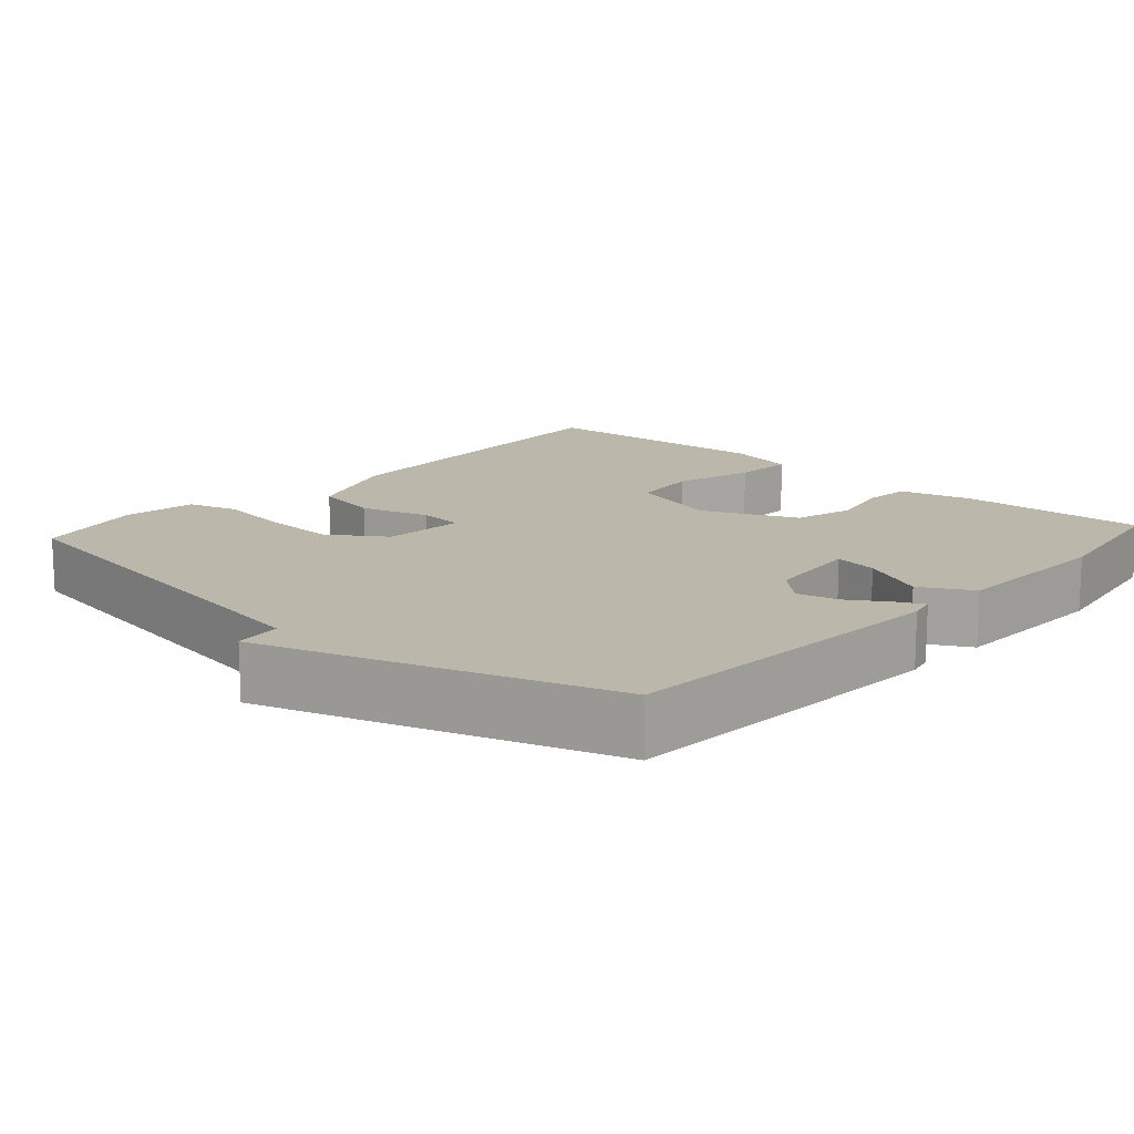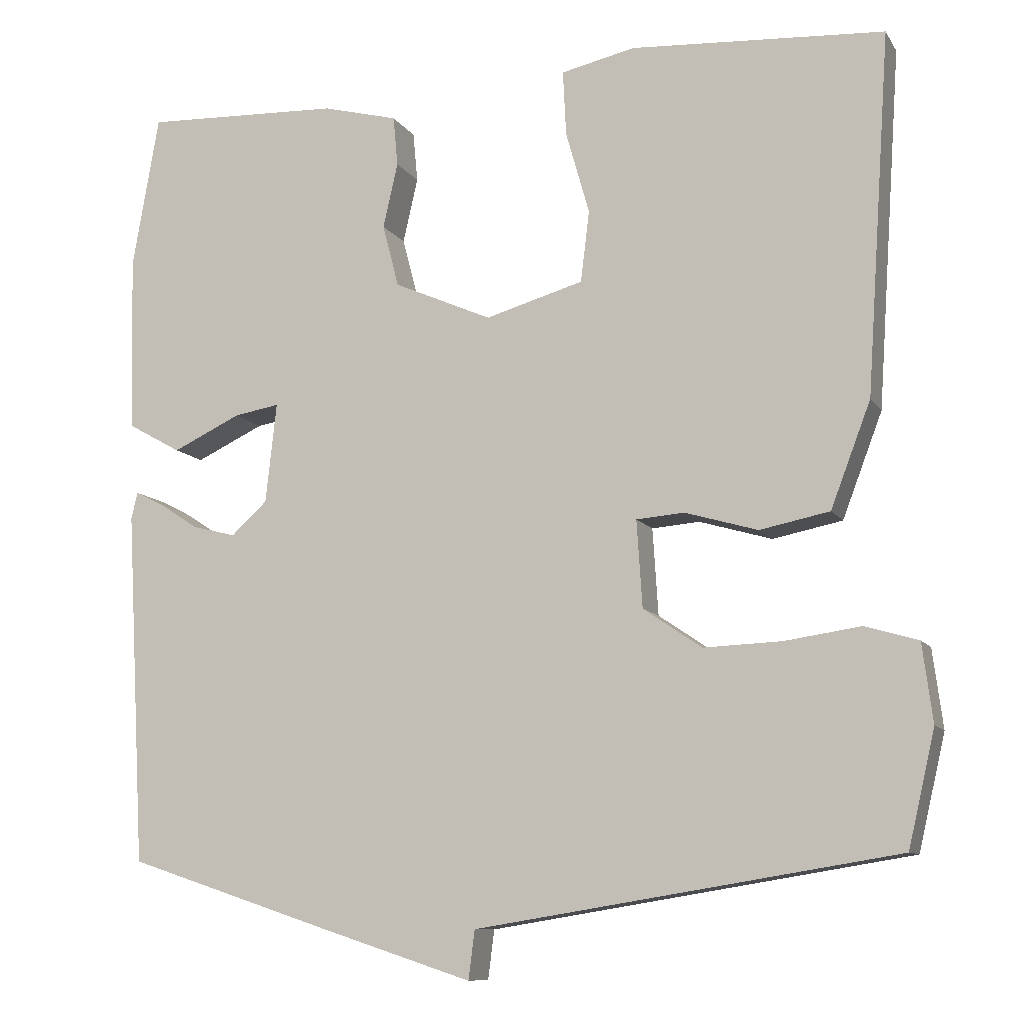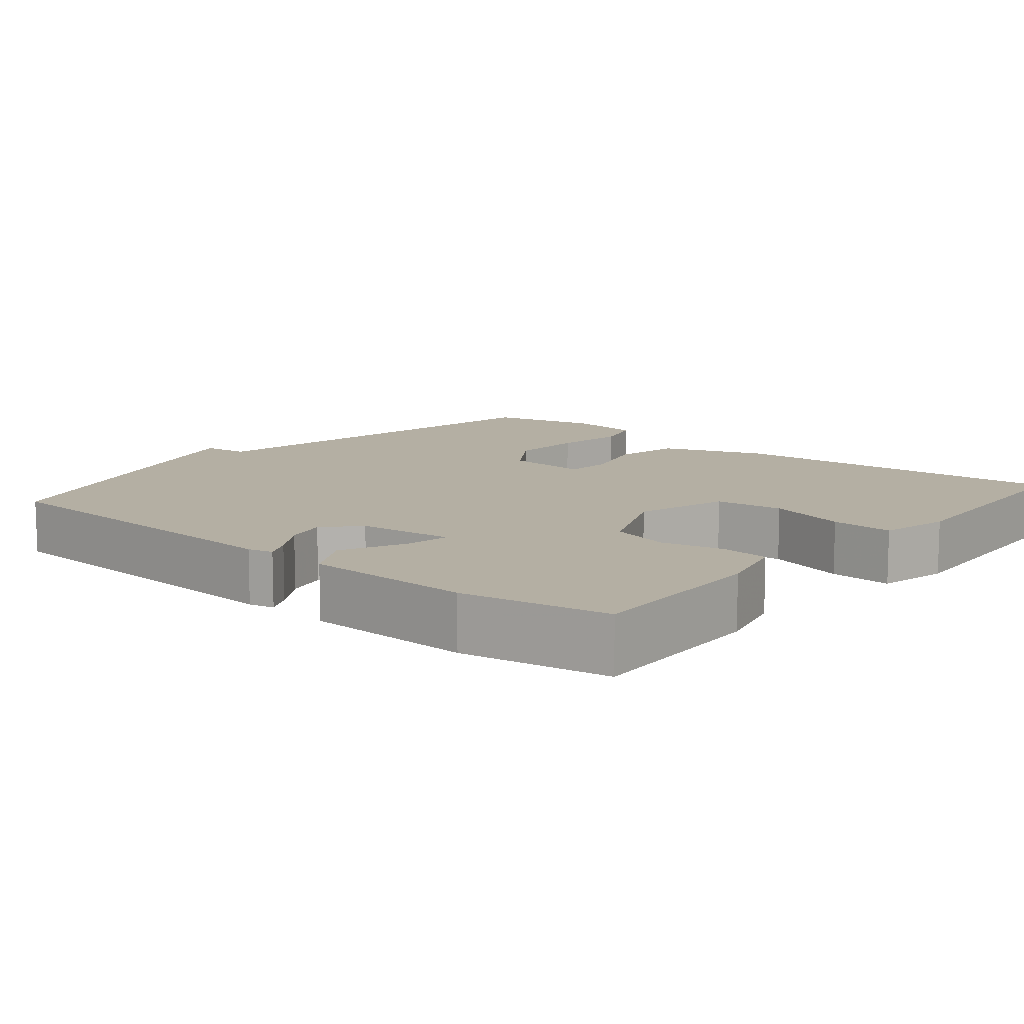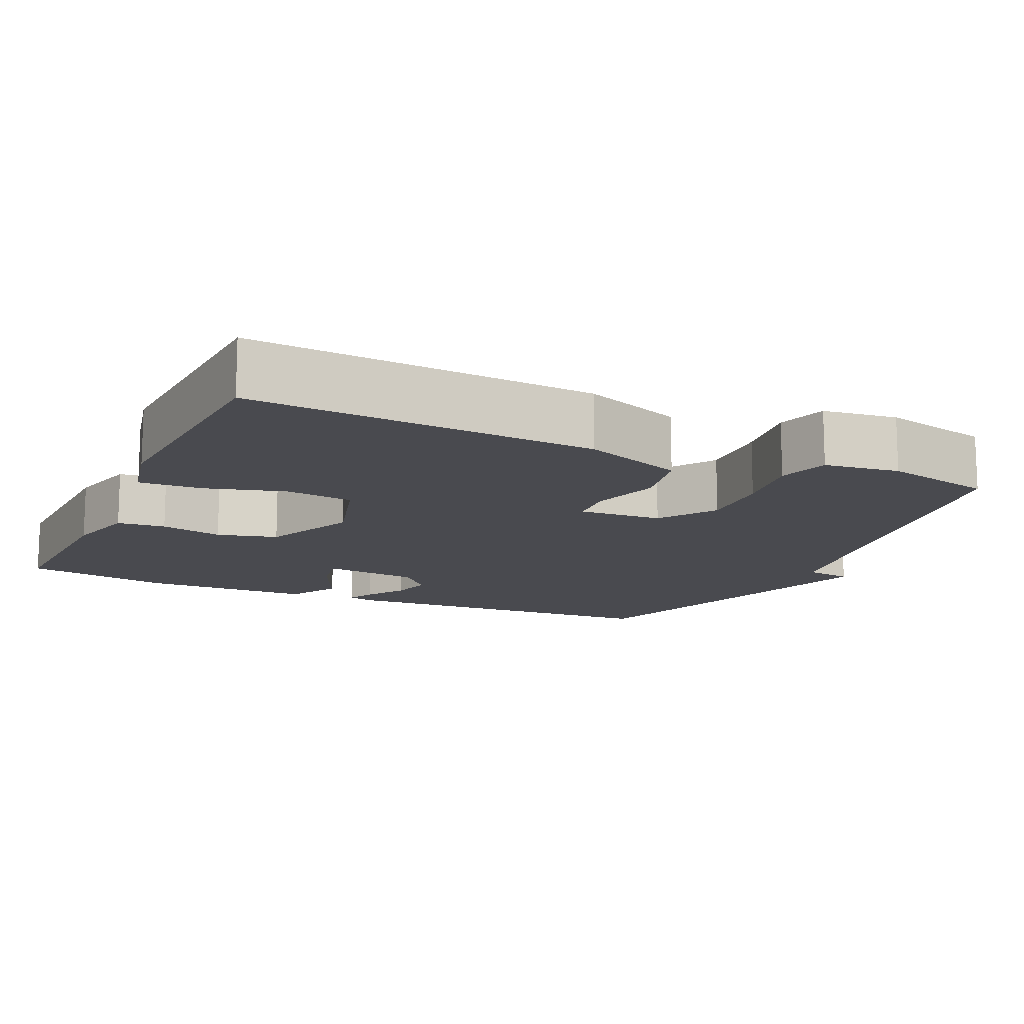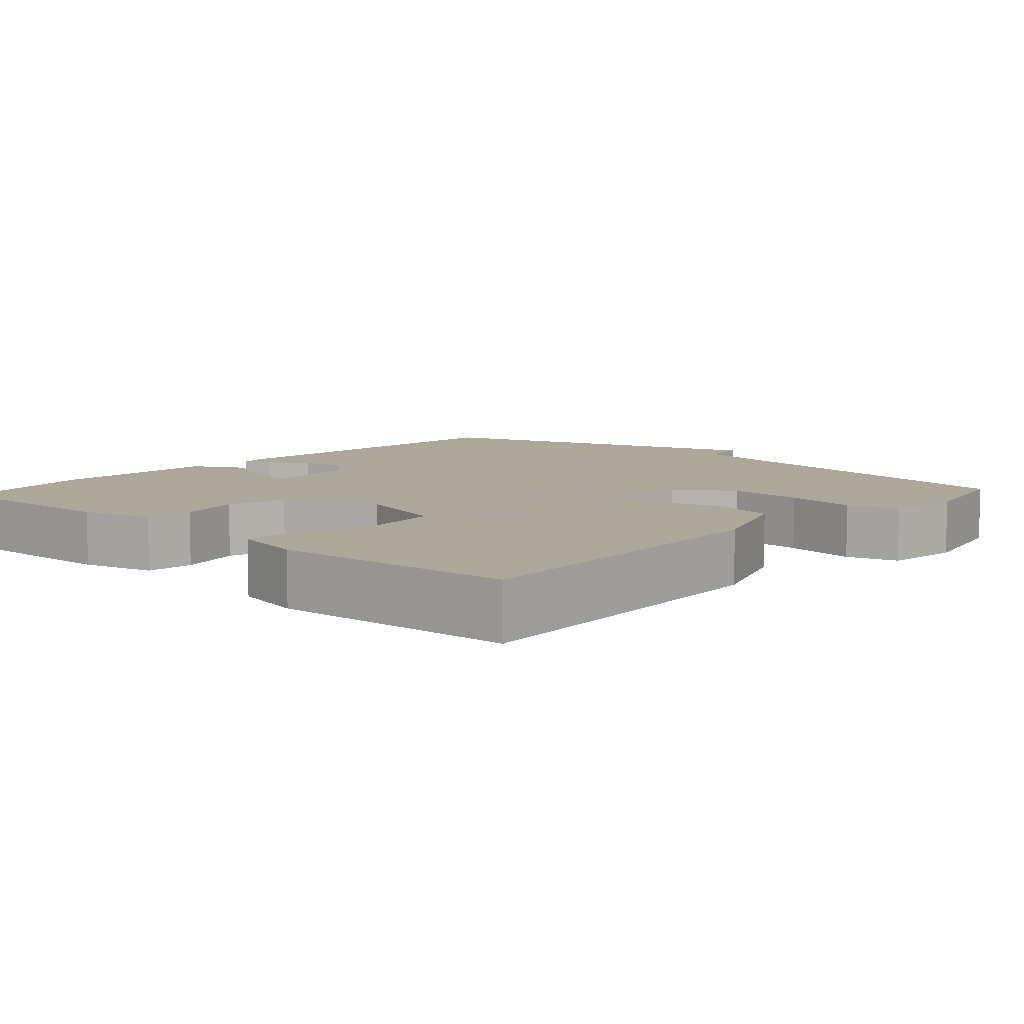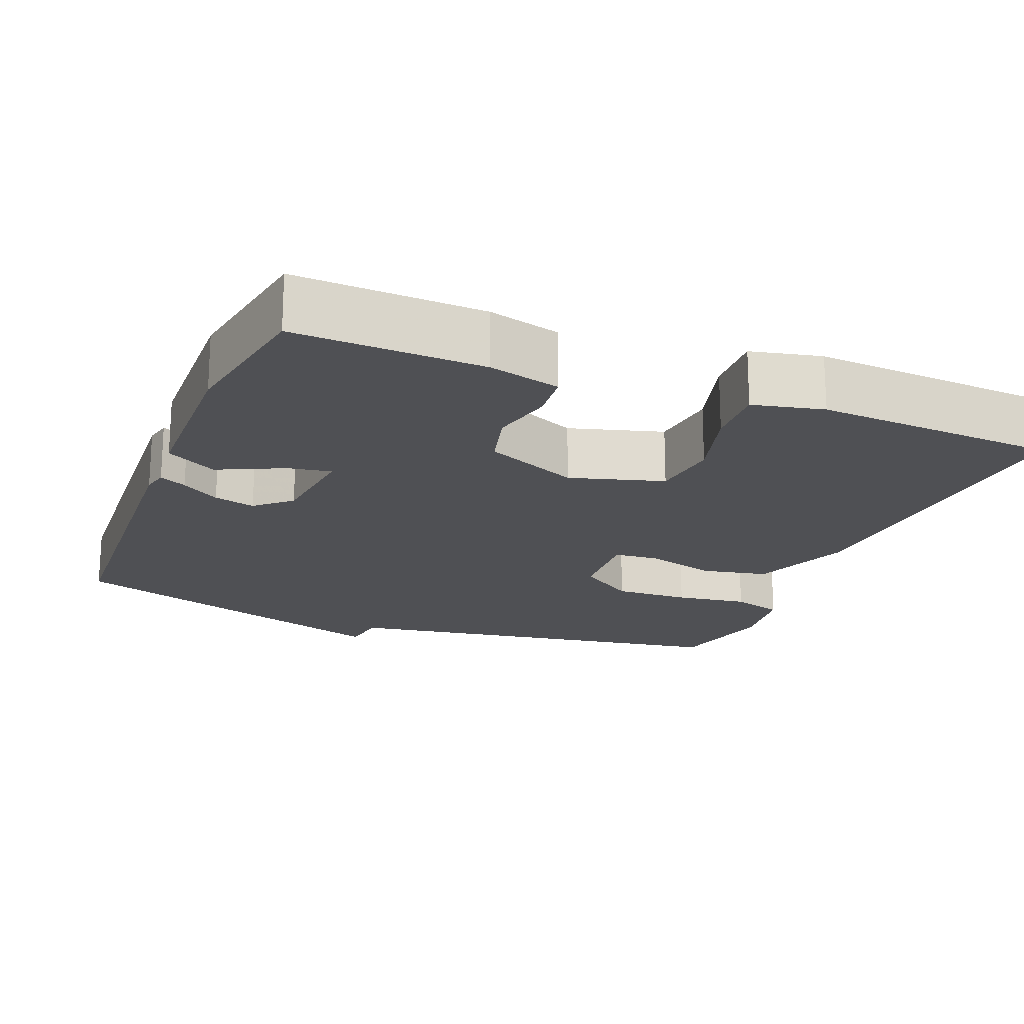
<metadata>
{"format":"obj","ext":"obj","renderer":"f3d","projection":"perspective","resolution":1024,"background":"white","views":[{"elev":14.4,"azim":-137.9,"up":"+Y"},{"elev":-10.0,"azim":19.6,"up":"+Z"},{"elev":11.2,"azim":-50.0,"up":"+Y"},{"elev":-13.5,"azim":65.5,"up":"+Y"},{"elev":8.2,"azim":42.3,"up":"+Y"},{"elev":-19.2,"azim":-21.8,"up":"+Y"}]}
</metadata>
<code>
v -0.5 0.07 0.5
v -0.249 0.07 0.49
v -0.153 0.07 0.465
v -0.147 0.07 0.401
v -0.166 0.07 0.318
v -0.145 0.07 0.238
v -0.02 0.07 0.183
v 0.105 0.07 0.219
v 0.116 0.07 0.31
v 0.086 0.07 0.416
v 0.082 0.07 0.499
v 0.176 0.07 0.52
v 0.5 0.07 0.5
v 0.469 0.07 0.04
v 0.418 0.07 -0.094
v 0.329 0.07 -0.112
v 0.236 0.07 -0.085
v 0.175 0.07 -0.09
v 0.182 0.07 -0.201
v 0.257 0.07 -0.252
v 0.357 0.07 -0.248
v 0.453 0.07 -0.234
v 0.521 0.07 -0.254
v 0.534 0.07 -0.354
v 0.5 0.07 -0.5
v -0.036 0.07 -0.587
v -0.044 0.07 -0.649
v -0.236 0.07 -0.587
v -0.5 0.07 -0.5
v -0.525 0.07 -0.048
v -0.517 0.07 -0.014
v -0.481 0.07 -0.032
v -0.43 0.07 -0.065
v -0.375 0.07 -0.079
v -0.329 0.07 -0.037
v -0.315 0.07 0.091
v -0.373 0.07 0.081
v -0.46 0.07 0.04
v -0.528 0.07 0.078
v -0.534 0.07 0.303
v -0.5 0 0.5
v -0.249 0 0.49
v -0.153 0 0.465
v -0.147 0 0.401
v -0.166 0 0.318
v -0.145 0 0.238
v -0.02 0 0.183
v 0.105 0 0.219
v 0.116 0 0.31
v 0.086 0 0.416
v 0.082 0 0.499
v 0.176 0 0.52
v 0.5 0 0.5
v 0.469 0 0.04
v 0.418 0 -0.094
v 0.329 0 -0.112
v 0.236 0 -0.085
v 0.175 0 -0.09
v 0.182 0 -0.201
v 0.257 0 -0.252
v 0.357 0 -0.248
v 0.453 0 -0.234
v 0.521 0 -0.254
v 0.534 0 -0.354
v 0.5 0 -0.5
v -0.036 0 -0.587
v -0.044 0 -0.649
v -0.236 0 -0.587
v -0.5 0 -0.5
v -0.525 0 -0.048
v -0.517 0 -0.014
v -0.481 0 -0.032
v -0.43 0 -0.065
v -0.375 0 -0.079
v -0.329 0 -0.037
v -0.315 0 0.091
v -0.373 0 0.081
v -0.46 0 0.04
v -0.528 0 0.078
v -0.534 0 0.303
f 3 4 5
f 2 3 5
f 1 2 5
f 40 1 5
f 39 40 5
f 38 39 5
f 37 38 5
f 36 37 5 6
f 35 36 6 7
f 34 35 7 8
f 31 32 33
f 30 31 33
f 29 30 33
f 28 29 33
f 27 28 33
f 26 27 33
f 26 33 34
f 24 25 26
f 23 24 26
f 22 23 26
f 21 22 26
f 20 21 26
f 19 20 26 34
f 18 19 34 8
f 15 16 17
f 14 15 17
f 13 14 17
f 12 13 17
f 11 12 17
f 10 11 17
f 9 10 17
f 8 9 17 18
f 45 44 43
f 45 43 42
f 45 42 41
f 45 41 80
f 45 80 79
f 45 79 78
f 45 78 77
f 46 45 77 76
f 47 46 76 75
f 48 47 75 74
f 73 72 71
f 73 71 70
f 73 70 69
f 73 69 68
f 73 68 67
f 73 67 66
f 74 73 66
f 66 65 64
f 66 64 63
f 66 63 62
f 66 62 61
f 66 61 60
f 74 66 60 59
f 48 74 59 58
f 57 56 55
f 57 55 54
f 57 54 53
f 57 53 52
f 57 52 51
f 57 51 50
f 57 50 49
f 58 57 49 48
f 1 41 42 2
f 2 42 43 3
f 3 43 44 4
f 4 44 45 5
f 5 45 46 6
f 6 46 47 7
f 7 47 48 8
f 8 48 49 9
f 9 49 50 10
f 10 50 51 11
f 11 51 52 12
f 12 52 53 13
f 13 53 54 14
f 14 54 55 15
f 15 55 56 16
f 16 56 57 17
f 17 57 58 18
f 18 58 59 19
f 19 59 60 20
f 20 60 61 21
f 21 61 62 22
f 22 62 63 23
f 23 63 64 24
f 24 64 65 25
f 25 65 66 26
f 26 66 67 27
f 27 67 68 28
f 28 68 69 29
f 29 69 70 30
f 30 70 71 31
f 31 71 72 32
f 32 72 73 33
f 33 73 74 34
f 34 74 75 35
f 35 75 76 36
f 36 76 77 37
f 37 77 78 38
f 38 78 79 39
f 39 79 80 40
f 40 80 41 1

</code>
